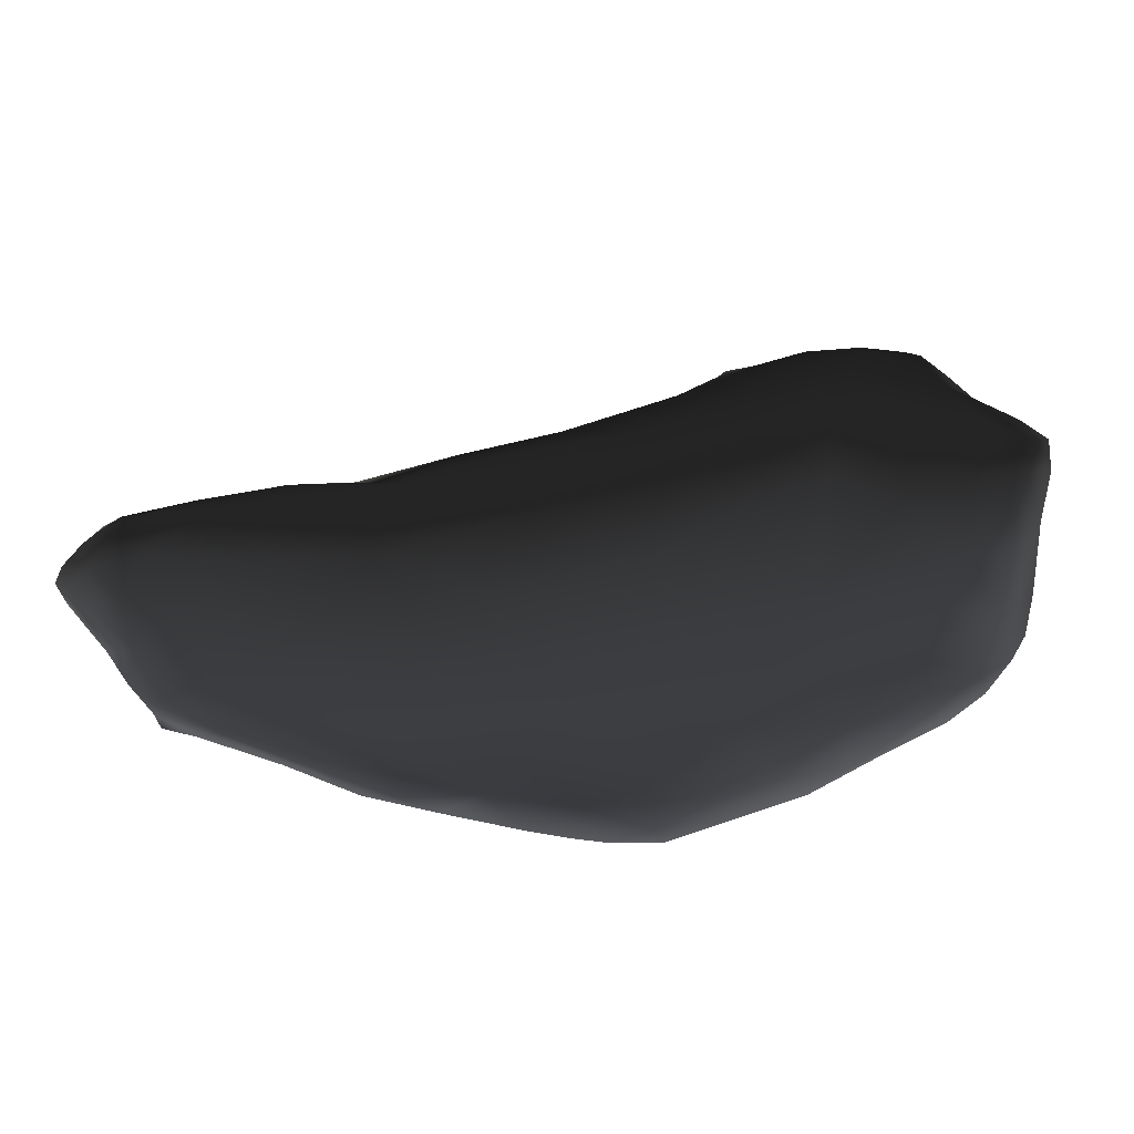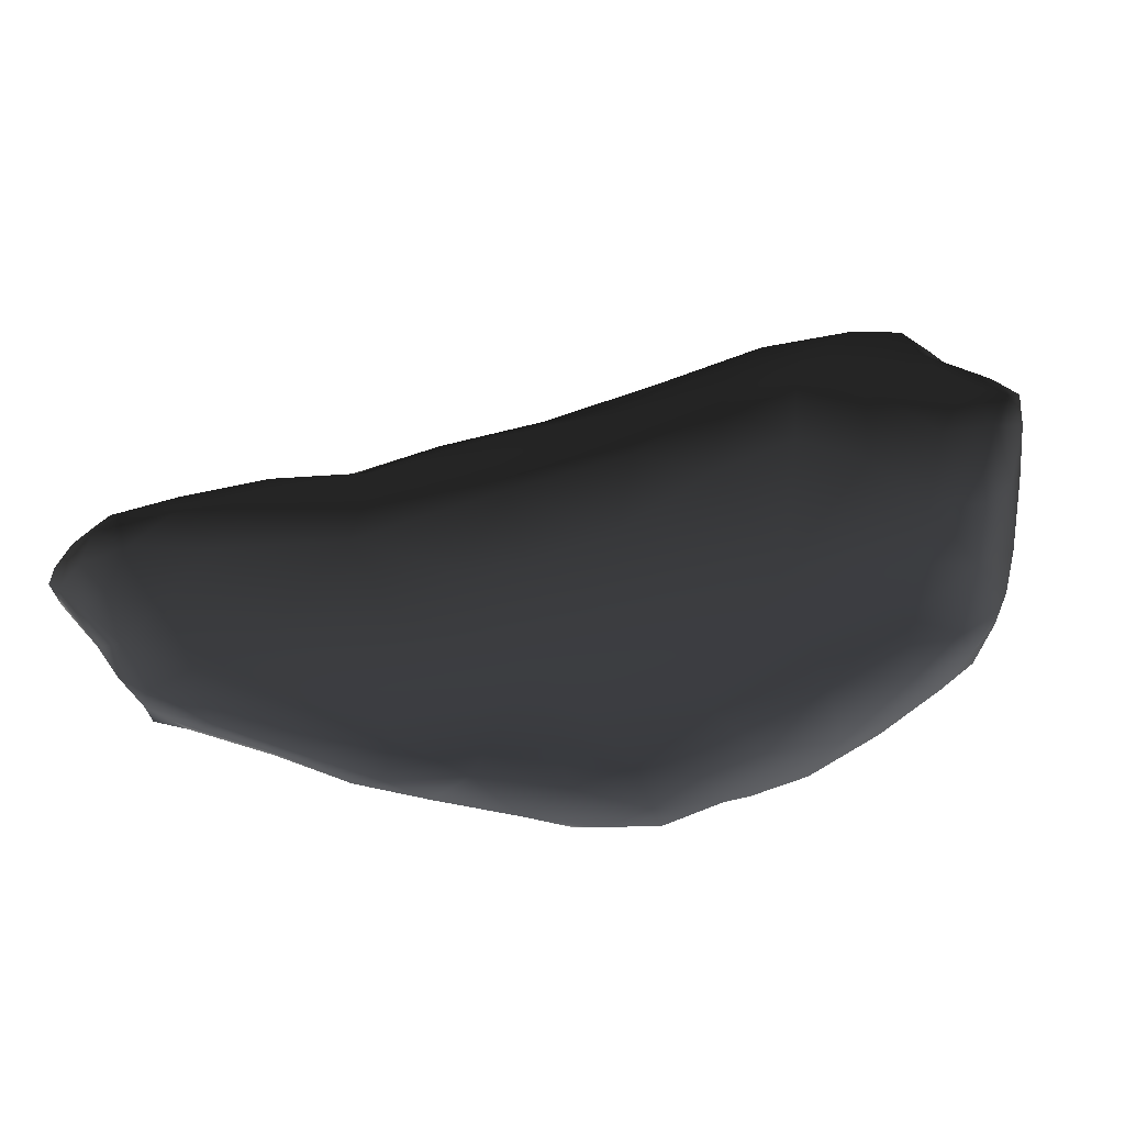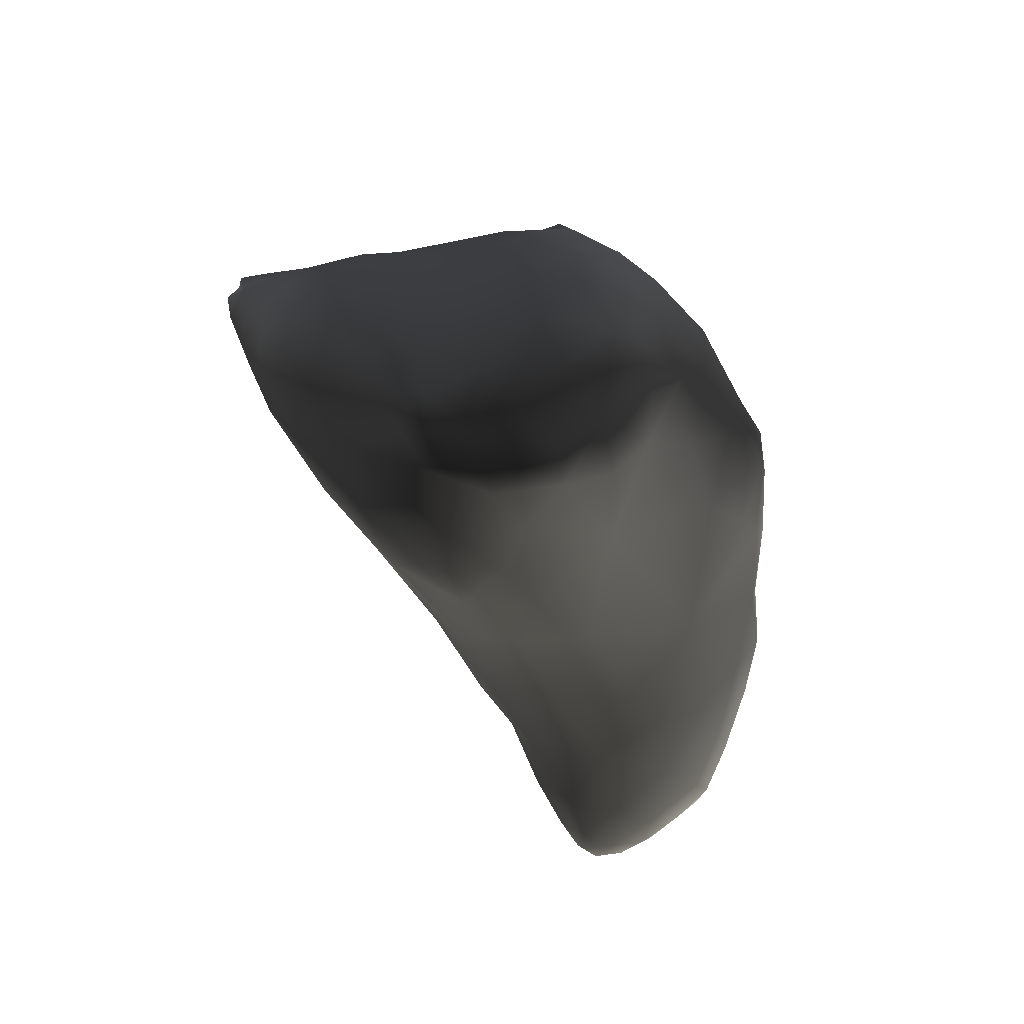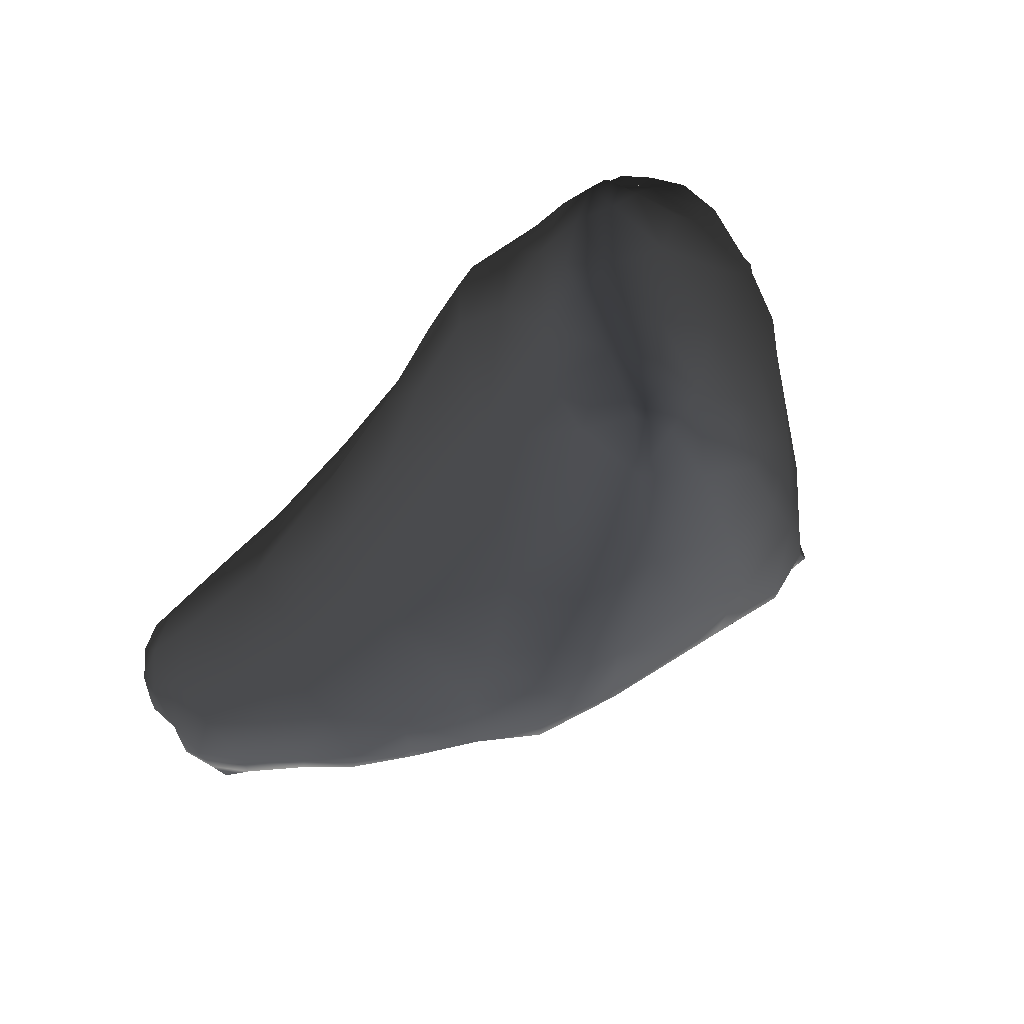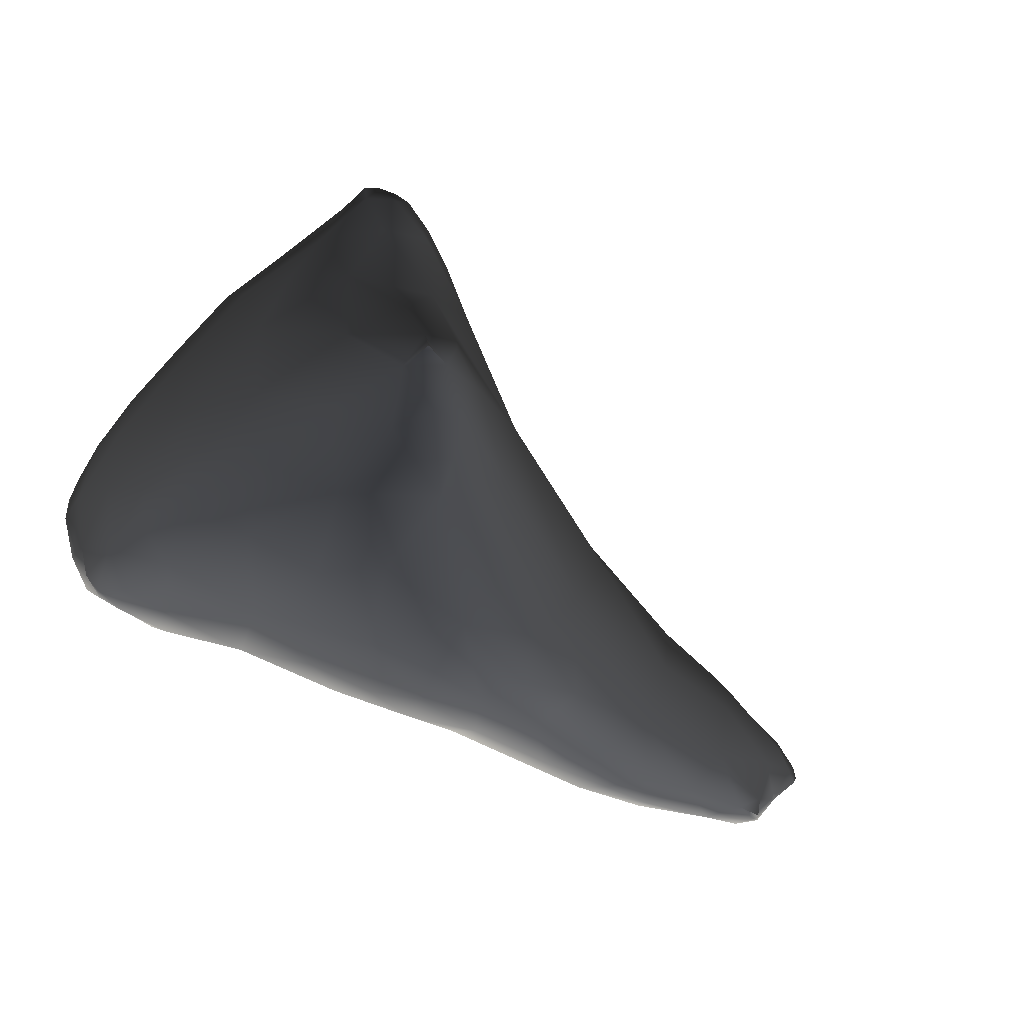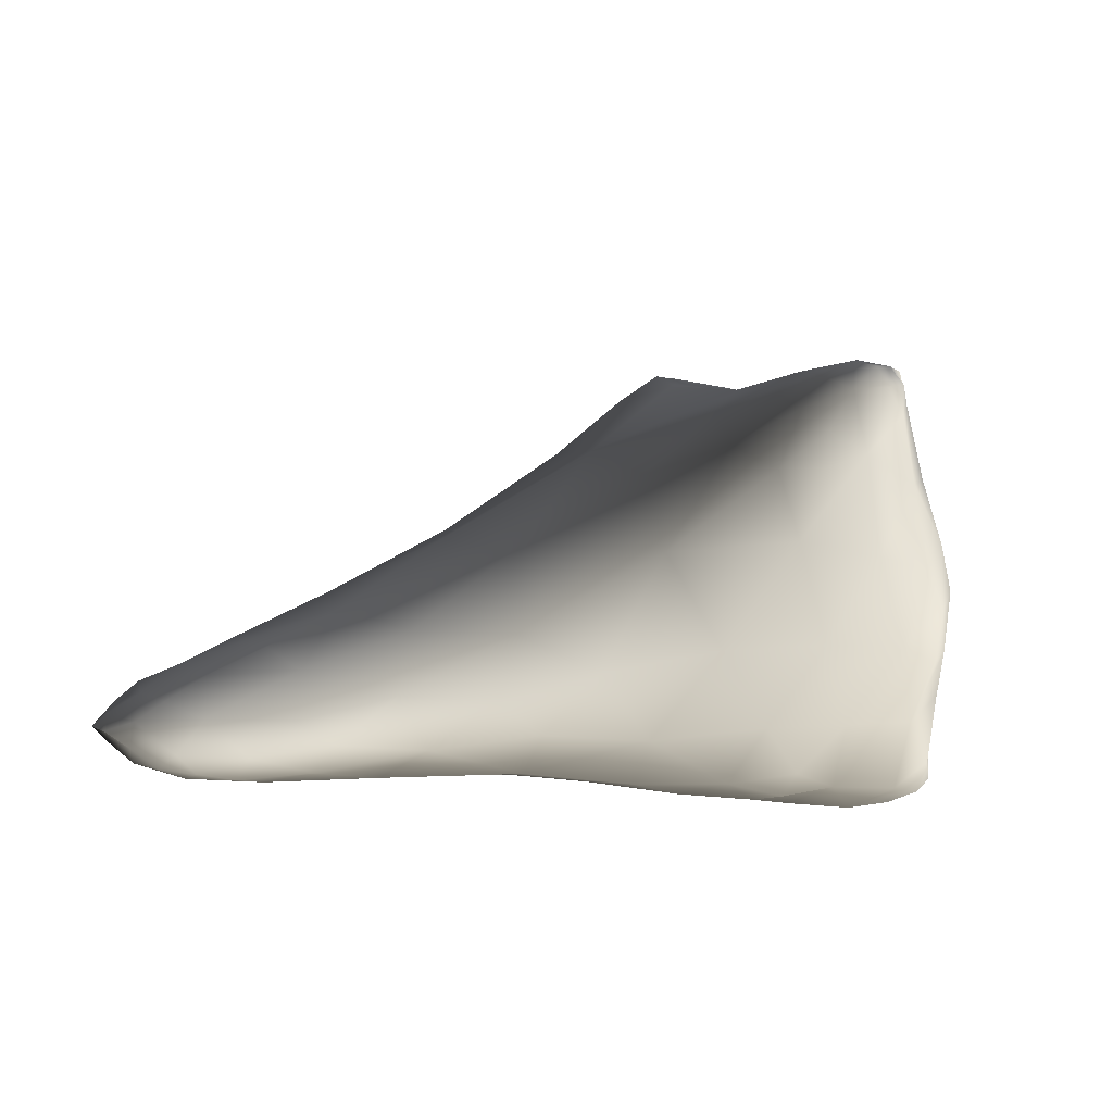
<metadata>
{"format":"obj","ext":"obj","renderer":"f3d","projection":"perspective","resolution":1024,"background":"white","views":[{"elev":-23.1,"azim":-175.9,"up":"+Y"},{"elev":-27.9,"azim":-170.3,"up":"+Y"},{"elev":-33.1,"azim":-83.8,"up":"+Z"},{"elev":-35.4,"azim":-124.1,"up":"+Y"},{"elev":-44.6,"azim":-22.5,"up":"+Y"},{"elev":-15.0,"azim":150.3,"up":"+Z"}]}
</metadata>
<code>
v 442.3 220.8 177.5
v 443.7 220.4 177.2
v 434.6 221.1 177.5
v 435.2 221.3 177.5
v 436.3 221.4 177.4
v 438 221.2 177.4
v 439.1 220.7 177.3
v 440.7 220.3 177.4
v 444.7 220.2 177
v 445.3 220.3 177
v 434.8 220.7 177.4
v 445.7 220.1 177.1
v 435 220.1 177.4
v 435.4 220.6 177.3
v 436.3 220.3 177.3
v 437.2 220.6 177.3
v 438.2 220.3 177.3
v 439.3 219.7 177.5
v 440.4 219.4 177.6
v 441.2 219.3 177.5
v 442.5 219.8 177.3
v 444.1 219.7 177.1
v 445.2 219.8 177
v 444.8 219.1 177.3
v 434.8 221.6 177.9
v 437.2 221.8 177.5
v 443.6 220.8 177.5
v 434.5 221.2 177.7
v 437.1 221.3 177.2
v 444.7 220.6 177.2
v 445.6 220.4 177.2
v 434.5 220.8 177.8
v 446.1 220.1 177.3
v 434.7 220.1 177.8
v 445.9 219.7 177.2
v 446.2 219.6 177.5
v 435 219.7 177.6
v 435.7 219.7 177.5
v 442 218.9 177.6
v 443.5 218.8 177.5
v 445.6 219.3 177.2
v 445.9 219.2 177.4
v 436 219.1 177.9
v 442.4 218.3 177.9
v 445.4 218.8 177.6
v 444.5 218.4 177.7
v 435.6 222.3 178.3
v 436.8 222.4 178.1
v 438 222.2 178
v 439.4 221.5 177.8
v 440.9 221.3 177.8
v 441.7 221.5 178.1
v 442.9 221.1 178.1
v 444.2 220.8 177.7
v 445.9 220.3 177.4
v 434.5 221.3 178.2
v 445.3 220.5 177.7
v 446.4 219.9 177.5
v 446.4 219.7 177.6
v 435.1 219.2 178.1
v 437.4 219.2 177.8
v 440.4 218.3 178.2
v 436.1 218.7 178.4
v 442.3 217.7 178.5
v 443.4 218 178
v 445.1 218.3 177.9
v 445.5 218.5 177.9
v 435.5 222.9 179.2
v 435.8 223.1 178.9
v 436.5 223.2 179.1
v 437.6 223.1 179
v 438.9 222.6 178.9
v 440.4 222 178.5
v 434.9 222 178.7
v 441.5 221.7 179
v 442.7 221.1 179
v 434.6 221.4 178.8
v 444.1 220.7 178.4
v 445.7 220.2 177.9
v 446.1 220.1 177.6
v 434.5 220.6 178.5
v 445.2 220.2 178.3
v 446.3 219.8 177.8
v 434.7 219.6 178.6
v 434.8 219.1 178.6
v 446.3 219.5 177.8
v 435 218.8 178.7
v 445.8 218.9 177.9
v 435.4 218.6 178.6
v 437 218.2 179
v 438.4 217.9 178.9
v 445.3 218.2 178.2
v 443.3 217.6 178.7
v 444.4 217.9 178.3
v 437.2 223.8 180.1
v 435.9 223.5 179.5
v 436.5 223.8 180
v 438.4 223.6 180.2
v 435.7 223.3 179.9
v 439.8 222.6 180.1
v 434.9 221.8 179.5
v 434.8 221 179.6
v 444.4 220.3 178.7
v 445.9 219.9 178.1
v 434.8 220 179.5
v 444.7 220 178.8
v 445.4 219.7 178.5
v 445.8 219.5 178.3
v 435 219 179.3
v 446.1 219.4 178.1
v 445.4 219.1 178.5
v 445.3 218.4 178.5
v 435.3 218.5 179.1
v 445.2 218.1 178.4
v 436 218.3 179.2
v 437.8 217.7 179.6
v 438.6 217.4 179.7
v 439.4 217.5 179.3
v 440.3 217.3 179.6
v 441.4 217.4 179.2
v 442.4 217.4 179.1
v 442.9 217.5 179.3
v 443.8 217.8 179
v 444.8 218 178.6
v 436.9 224.2 181
v 437.8 224.3 181.3
v 436.1 223.8 180.4
v 438.3 224.1 181
v 435.8 223.3 180.6
v 438.8 223.7 181.1
v 435.3 222.6 179.9
v 435.3 221.7 180.5
v 435.3 220.4 180.7
v 441.3 221.3 180.2
v 435.2 219.4 180.3
v 443.4 220.3 179.4
v 441.8 220 180.6
v 435.3 218.9 180.1
v 443 219.1 179.9
v 444.5 219.4 179.1
v 435.7 218.5 179.9
v 444.3 218.4 179.1
v 436.9 217.9 180.1
v 442.7 217.9 179.8
v 438.4 217.5 180.6
v 439.3 217.2 180.1
v 442 217.3 179.7
v 440.9 217.2 180.1
v 437.3 224.5 181.8
v 436.4 223.7 181.3
v 438.3 224.2 181.5
v 436 222.8 181.2
v 439.1 223.2 181.5
v 439.9 222.2 181.3
v 435.6 219.5 181.1
v 435.7 218.9 180.7
v 436.3 219.1 181.6
v 441.1 218.8 181.1
v 436.5 218.4 181
v 437.4 217.9 181.1
v 441.3 217.6 180.5
v 439.3 217.2 180.6
v 439.9 217.1 180.4
v 440.4 217.3 180.8
v 437.4 224.6 182.2
v 437.1 224.3 182.1
v 437.6 224.6 182.1
v 438 224.4 182.1
v 436.8 223.3 182.2
v 438.6 224 181.9
v 436.4 222.5 182
v 438.7 223.6 182.2
v 436.1 221.5 181.8
v 439 222.6 182.1
v 436.2 220.1 181.9
v 439.8 220.8 182
v 437.4 218.5 182
v 438.2 217.9 181.6
v 440.5 217.8 181.2
v 439.4 217.6 181.3
v 437.3 224.4 182.5
v 437.5 224.5 182.5
v 437.8 224.6 182.4
v 437.3 224.1 182.5
v 437.9 224.3 182.5
v 438.3 224 182.3
v 437 219.5 182.6
v 438.9 220 183.1
v 437.8 219 182.9
v 439.5 219.2 182.4
v 438.6 218.5 182.4
v 439.8 218.3 181.8
v 437.7 224 182.7
v 437.5 223.3 182.7
v 438.2 223.5 182.6
v 437.1 222.1 182.6
v 437.1 220.6 182.8
v 437.7 219.7 183.3
v 438.2 219.2 183.2
v 438.7 219.3 183.1
v 438.3 222.1 182.7
v 437.8 221.2 183.1
v 438.5 220.7 183.2
v 437.9 220.3 183.5
v 438.4 220.2 183.5
v 437.9 219.9 183.6
v 438.2 219.8 183.5
v 446.4 219.9 177.5
v 446.4 219.7 177.6
v 445.2 218.1 178.4
v 437.3 224.4 182.5
v 437.9 219.9 183.6
v 437.9 219.9 183.6
f 196 202 197
f 203 201 176
f 204 206 198
f 198 212 207
f 207 213 204
f 85 84 109
f 59 36 86
f 33 58 80
f 83 209 86
f 98 128 126
f 136 76 78
f 92 124 114
f 50 7 8
f 19 18 62
f 109 138 141
f 16 6 29
f 182 211 166
f 71 95 70
f 152 171 173
f 192 190 158
f 182 183 185
f 21 40 22
f 23 24 41
f 41 24 45
f 132 133 102
f 102 133 105
f 59 208 36
f 36 208 33
f 19 8 18
f 18 8 7
f 131 132 101
f 101 132 102
f 93 121 122
f 122 121 147
f 62 64 44
f 44 64 65
f 97 125 127
f 127 125 150
f 103 82 106
f 106 82 107
f 48 70 47
f 47 70 69
f 189 199 191
f 191 199 200
f 90 143 116
f 116 143 145
f 6 16 17
f 17 16 61
f 177 191 178
f 178 191 180
f 169 150 166
f 166 150 125
f 14 13 38
f 38 13 37
f 126 167 149
f 149 167 165
f 82 104 107
f 107 104 108
f 76 136 134
f 134 136 137
f 121 93 64
f 64 93 65
f 70 48 71
f 71 48 49
f 1 52 51
f 51 52 73
f 80 55 33
f 33 55 31
f 60 87 89
f 89 87 113
f 180 145 178
f 178 145 160
f 178 160 177
f 88 92 112
f 112 92 210
f 112 210 124
f 189 198 199
f 199 198 207
f 199 207 200
f 8 20 21
f 21 20 39
f 21 39 40
f 148 119 163
f 163 119 146
f 163 146 162
f 22 23 9
f 9 23 10
f 9 10 30
f 24 46 45
f 45 46 66
f 45 66 67
f 31 55 57
f 57 55 80
f 57 80 79
f 74 77 56
f 56 77 81
f 56 81 32
f 14 38 15
f 15 38 61
f 15 61 16
f 105 133 135
f 135 133 155
f 135 155 156
f 119 148 120
f 120 148 147
f 120 147 121
f 153 172 170
f 170 172 186
f 170 186 168
f 144 161 158
f 158 161 179
f 158 179 192
f 137 136 139
f 139 136 140
f 139 140 142
f 142 140 111
f 110 88 111
f 111 88 112
f 111 112 142
f 142 112 124
f 43 60 63
f 63 60 89
f 63 89 115
f 115 89 113
f 104 83 110
f 110 83 86
f 110 86 88
f 88 86 36
f 158 190 176
f 176 190 188
f 176 188 203
f 203 188 205
f 100 153 130
f 130 153 170
f 130 170 151
f 151 170 168
f 61 90 91
f 91 90 116
f 91 116 117
f 117 116 145
f 121 64 120
f 120 64 62
f 120 62 119
f 119 62 118
f 119 118 146
f 22 9 2
f 2 9 30
f 2 30 27
f 27 30 54
f 27 54 53
f 31 12 33
f 33 12 35
f 33 35 36
f 36 35 42
f 36 42 88
f 166 181 184
f 184 181 182
f 184 182 193
f 193 182 185
f 193 185 195
f 15 16 5
f 5 16 29
f 5 29 26
f 26 29 6
f 26 6 49
f 8 19 20
f 20 19 62
f 20 62 39
f 39 62 44
f 39 44 40
f 40 44 65
f 154 176 174
f 174 176 201
f 174 201 195
f 195 201 194
f 195 194 193
f 193 194 184
f 191 177 189
f 189 177 187
f 189 187 198
f 198 187 197
f 198 197 204
f 204 197 202
f 2 27 1
f 1 27 53
f 1 53 52
f 52 53 75
f 52 75 73
f 73 75 100
f 34 84 60
f 60 84 85
f 60 85 87
f 87 85 109
f 87 109 113
f 113 109 141
f 113 141 115
f 28 3 25
f 25 3 4
f 25 4 47
f 47 4 5
f 47 5 48
f 48 5 26
f 48 26 49
f 78 57 82
f 82 57 79
f 82 79 104
f 104 79 80
f 104 80 83
f 83 80 58
f 83 58 209
f 96 99 68
f 68 99 131
f 68 131 74
f 74 131 101
f 74 101 77
f 77 101 102
f 77 102 81
f 81 102 105
f 11 32 34
f 34 32 81
f 34 81 84
f 84 81 105
f 84 105 109
f 109 105 135
f 109 135 138
f 138 135 156
f 138 156 141
f 104 110 108
f 108 110 111
f 108 111 107
f 107 111 140
f 107 140 106
f 106 140 136
f 106 136 103
f 103 136 78
f 103 78 82
f 92 94 124
f 124 94 123
f 124 123 142
f 142 123 144
f 142 144 139
f 139 144 158
f 139 158 137
f 137 158 176
f 137 176 134
f 134 176 154
f 22 2 21
f 21 2 1
f 21 1 8
f 8 1 51
f 8 51 50
f 50 51 73
f 50 73 72
f 72 73 100
f 72 100 98
f 98 100 130
f 98 130 128
f 128 130 151
f 128 151 126
f 126 151 168
f 126 168 167
f 145 143 160
f 160 143 159
f 160 159 177
f 177 159 157
f 177 157 187
f 187 157 175
f 187 175 197
f 197 175 173
f 197 173 196
f 196 173 171
f 196 171 169
f 169 171 152
f 169 152 150
f 150 152 129
f 150 129 127
f 15 5 14
f 14 5 4
f 14 4 11
f 11 4 3
f 11 3 32
f 32 3 28
f 32 28 56
f 56 28 25
f 56 25 74
f 74 25 47
f 74 47 68
f 68 47 69
f 68 69 96
f 96 69 70
f 96 70 97
f 97 70 95
f 97 95 125
f 166 184 169
f 169 184 194
f 169 194 196
f 196 194 201
f 196 201 202
f 202 201 203
f 202 203 204
f 204 203 205
f 204 205 207
f 207 205 188
f 207 188 200
f 200 188 190
f 200 190 191
f 191 190 192
f 191 192 180
f 180 192 179
f 180 179 164
f 164 179 161
f 14 11 13
f 13 11 34
f 13 34 37
f 37 34 60
f 37 60 38
f 38 60 43
f 38 43 61
f 61 43 63
f 61 63 90
f 90 63 115
f 90 115 143
f 143 115 141
f 143 141 159
f 159 141 156
f 159 156 157
f 157 156 155
f 157 155 175
f 175 155 133
f 175 133 173
f 173 133 132
f 173 132 152
f 152 132 131
f 152 131 129
f 129 131 99
f 129 99 127
f 127 99 96
f 127 96 97
f 23 22 24
f 24 22 40
f 24 40 46
f 46 40 65
f 46 65 94
f 94 65 93
f 94 93 123
f 123 93 122
f 123 122 144
f 144 122 147
f 144 147 161
f 161 147 148
f 161 148 164
f 164 148 163
f 164 163 180
f 180 163 162
f 180 162 145
f 145 162 146
f 145 146 117
f 117 146 118
f 117 118 91
f 91 118 62
f 91 62 61
f 61 62 18
f 61 18 17
f 17 18 7
f 17 7 6
f 6 7 50
f 6 50 49
f 49 50 72
f 49 72 71
f 71 72 98
f 71 98 95
f 95 98 126
f 95 126 125
f 125 126 149
f 125 149 166
f 166 149 165
f 166 165 182
f 182 165 167
f 182 167 183
f 183 167 168
f 183 168 185
f 185 168 186
f 185 186 195
f 195 186 172
f 195 172 174
f 174 172 153
f 174 153 154
f 154 153 100
f 154 100 134
f 134 100 75
f 134 75 76
f 76 75 53
f 76 53 78
f 78 53 54
f 78 54 57
f 57 54 30
f 57 30 31
f 31 30 10
f 31 10 12
f 12 10 23
f 12 23 35
f 35 23 41
f 35 41 42
f 42 41 45
f 42 45 88
f 88 45 67
f 88 67 92
f 92 67 66
f 92 66 94
f 94 66 46

</code>
